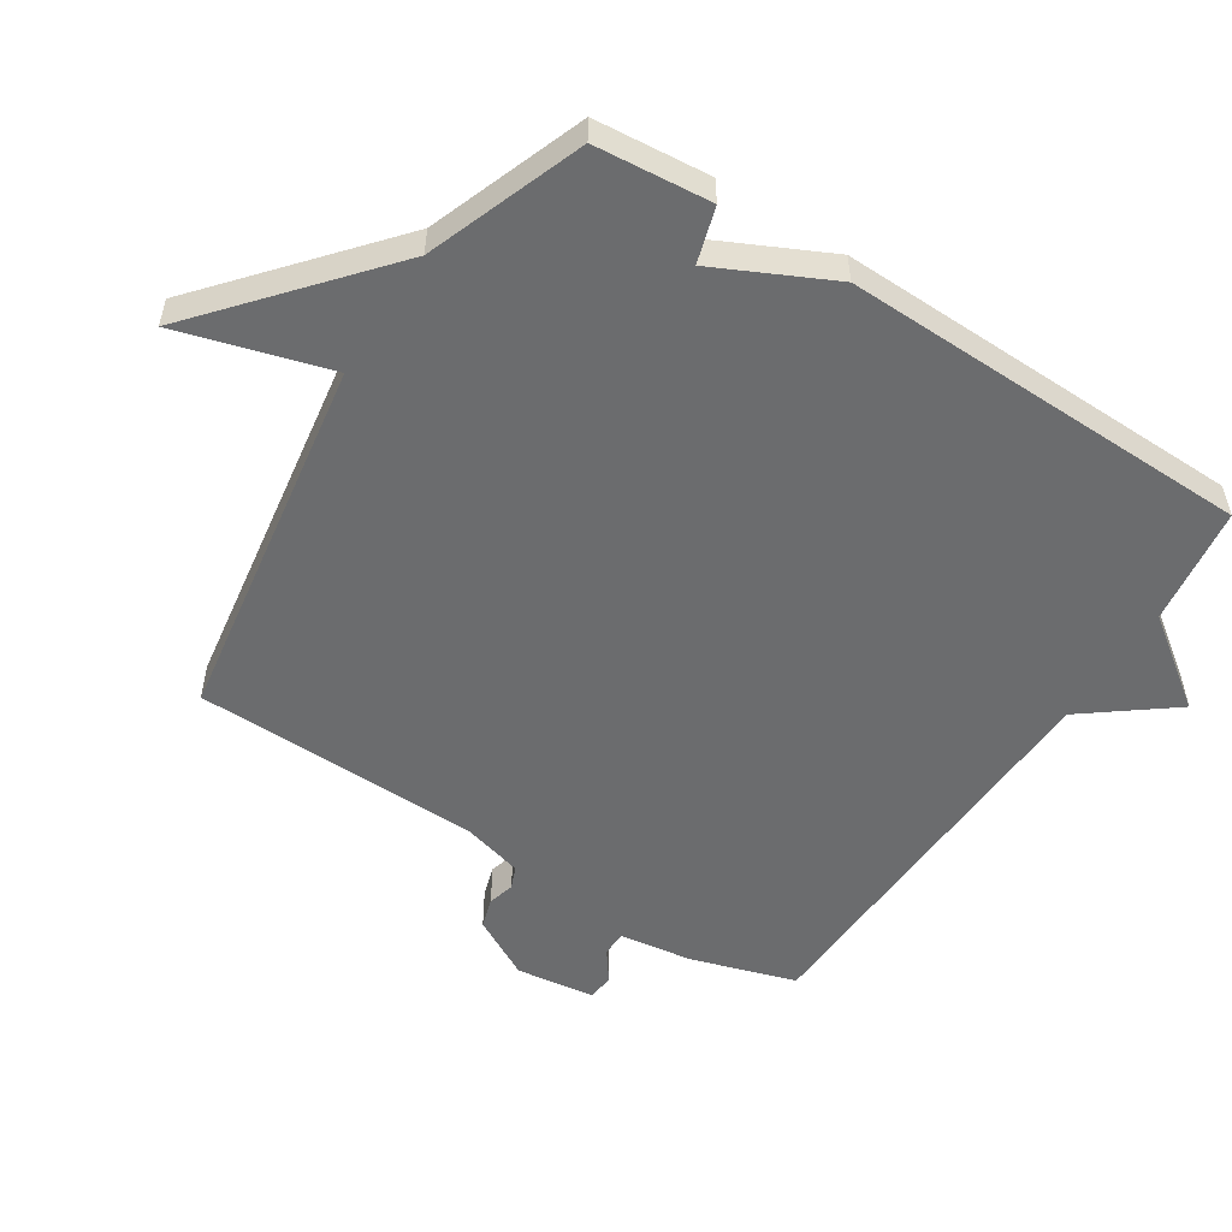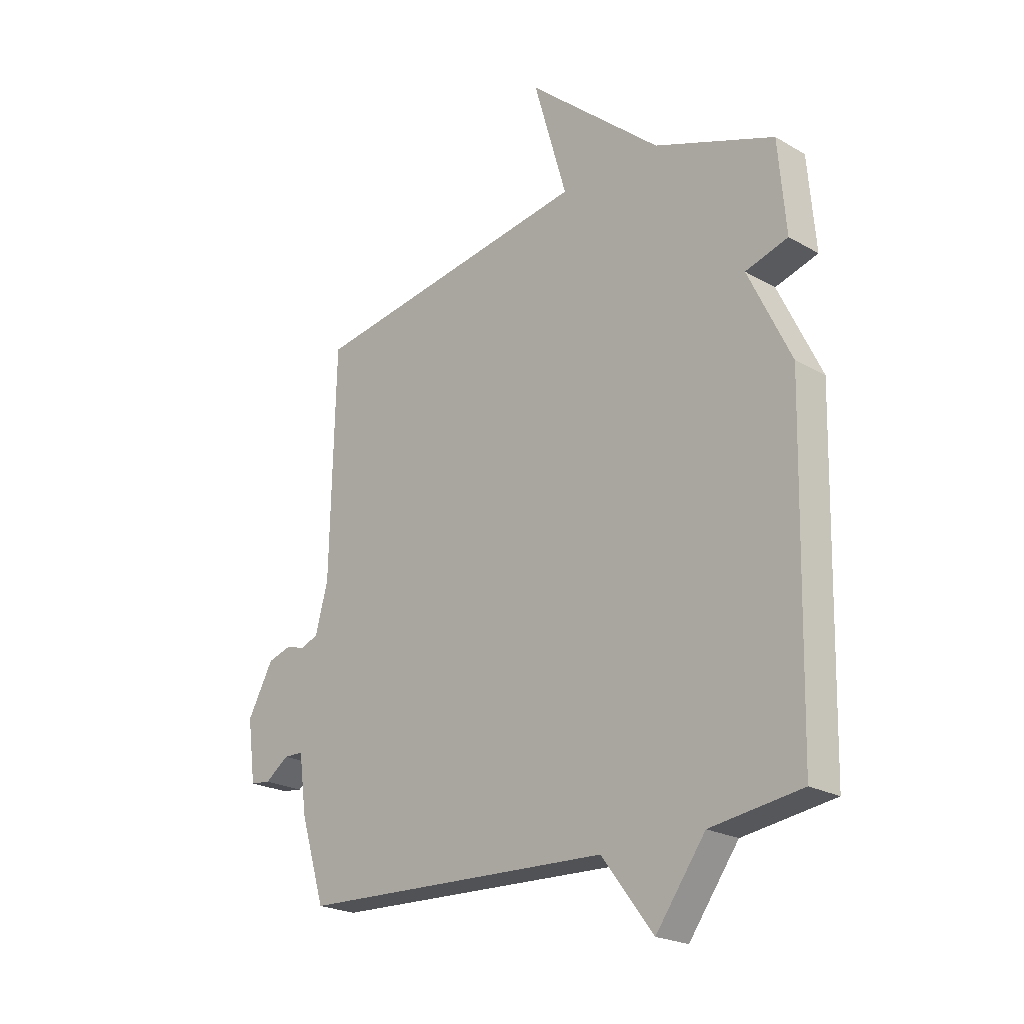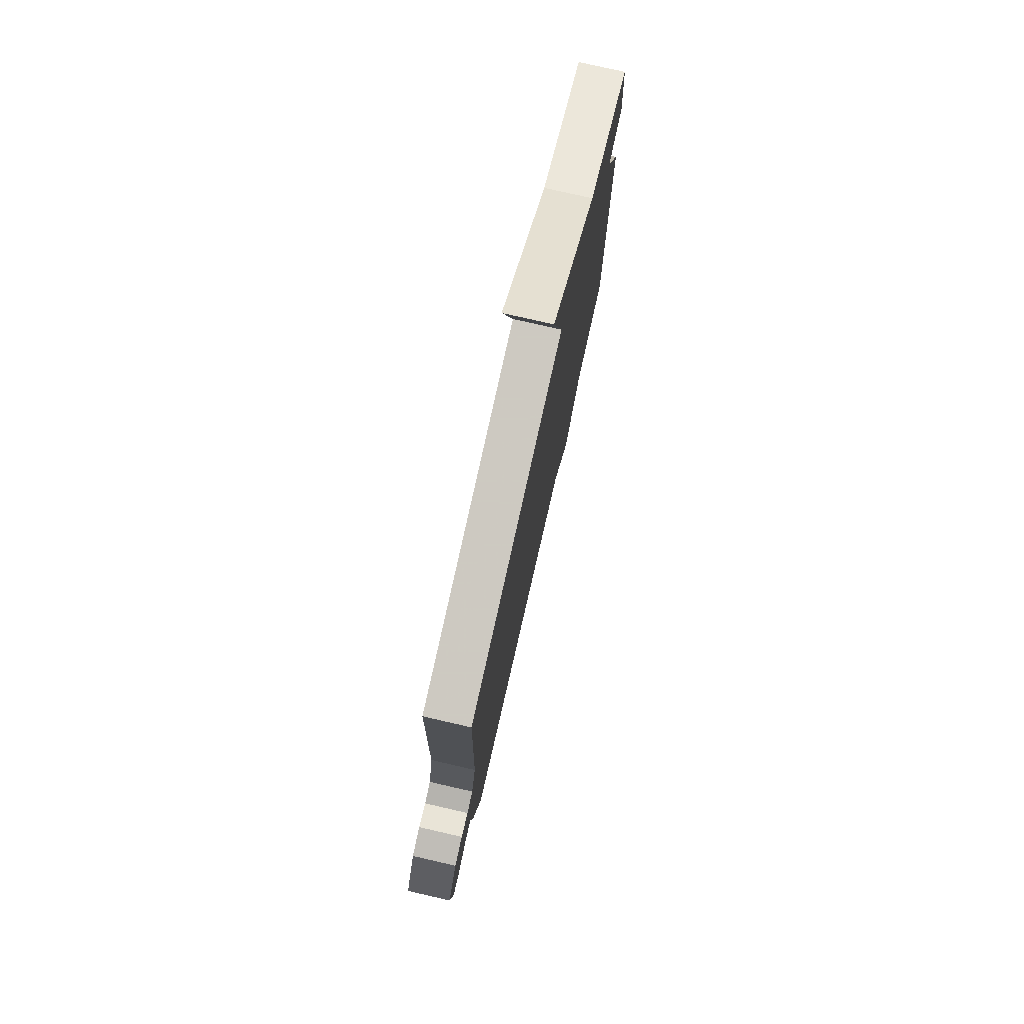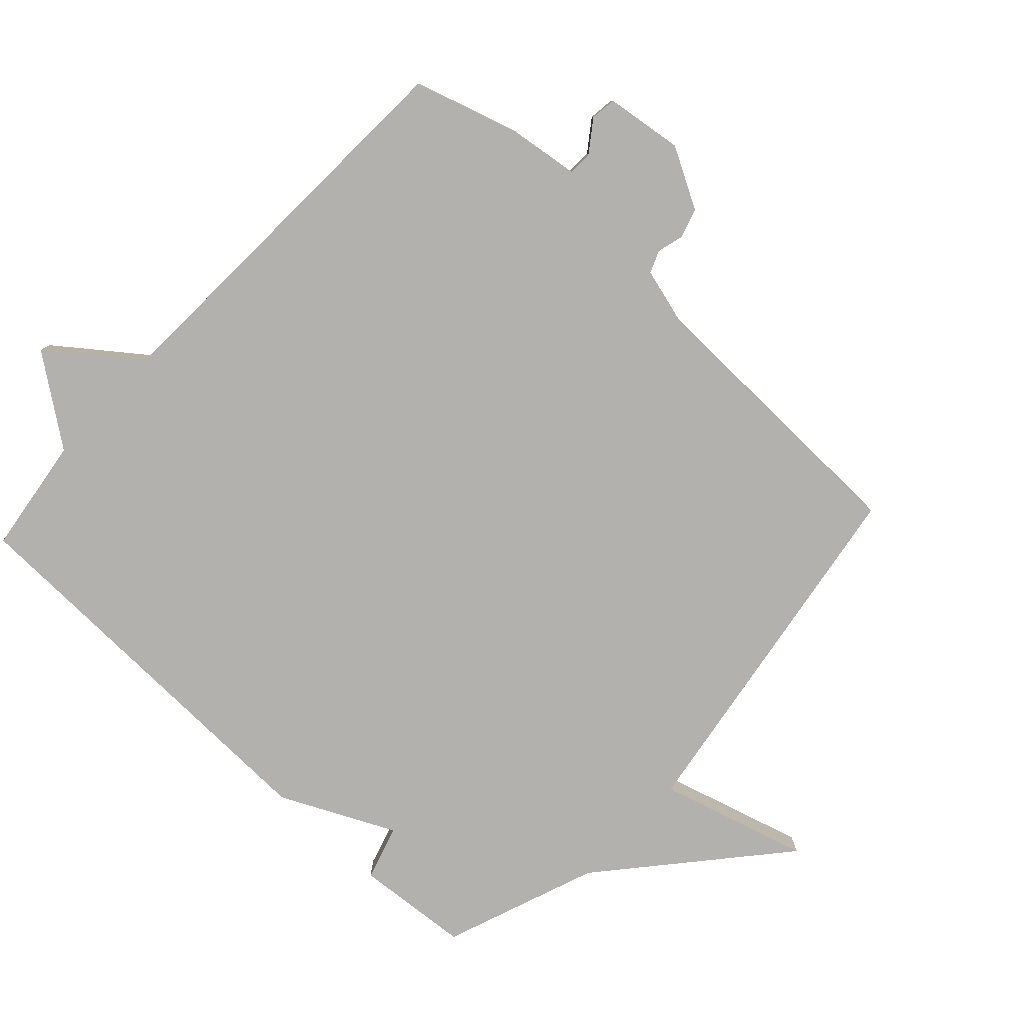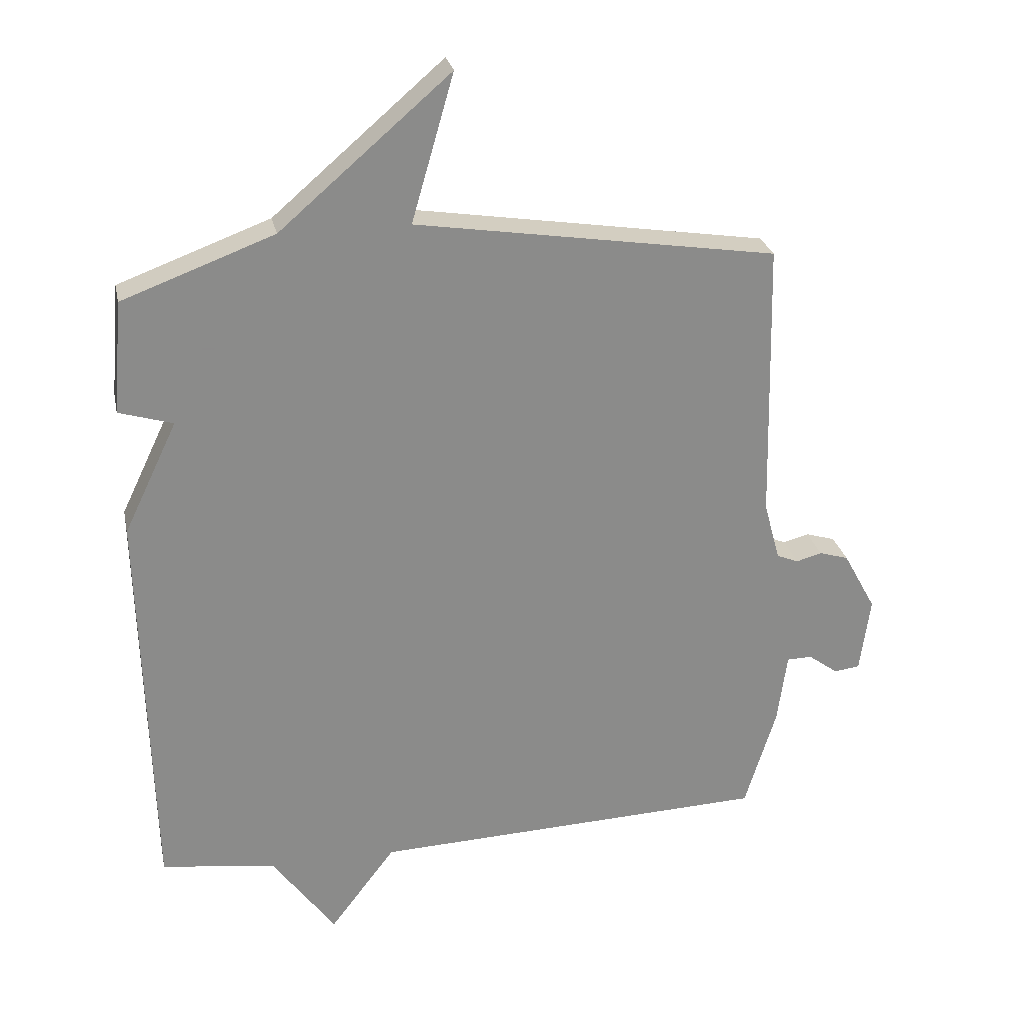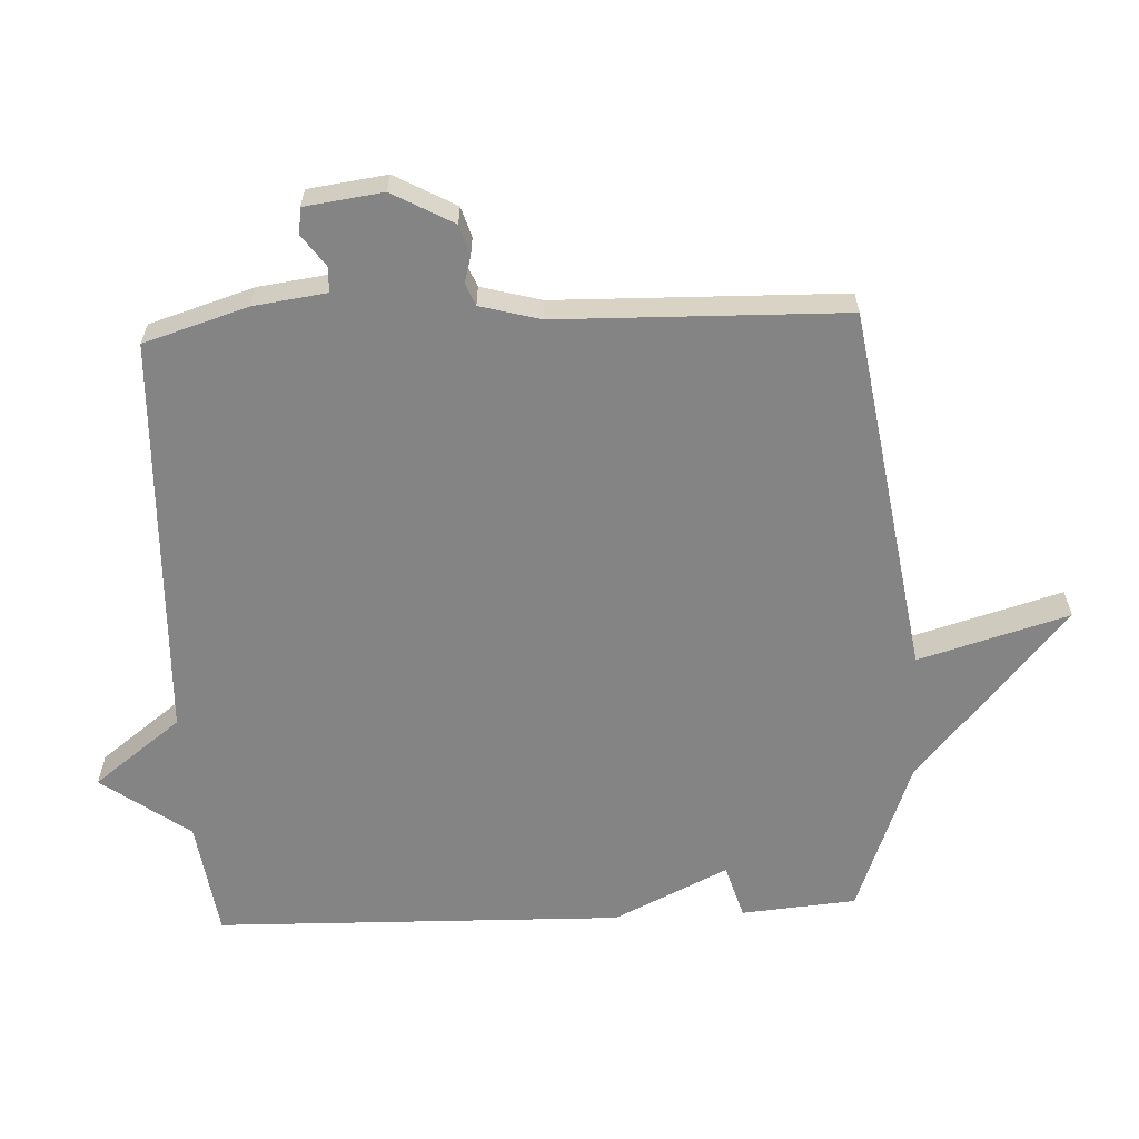
<metadata>
{"format":"obj","ext":"obj","renderer":"f3d","projection":"perspective","resolution":1024,"background":"white","views":[{"elev":-53.6,"azim":57.4,"up":"+Y"},{"elev":-22.4,"azim":45.4,"up":"+Z"},{"elev":77.2,"azim":-77.1,"up":"+Z"},{"elev":-79.3,"azim":-133.0,"up":"+Y"},{"elev":26.6,"azim":168.3,"up":"+Z"},{"elev":-61.4,"azim":-87.3,"up":"+Y"}]}
</metadata>
<code>
v 0.5 0.07 -0.5
v 0.32 0.07 -0.525
v 0.222 0.07 -0.659
v 0.12 0.07 -0.525
v -0.5 0.07 -0.5
v -0.549 0.07 -0.341
v -0.564 0.07 -0.23
v -0.603 0.07 -0.229
v -0.65 0.07 -0.263
v -0.69 0.07 -0.258
v -0.706 0.07 -0.139
v -0.655 0.07 -0.046
v -0.609 0.07 -0.032
v -0.569 0.07 -0.043
v -0.535 0.07 -0.029
v -0.51 0.07 0.063
v -0.5 0.07 0.5
v 0.063 0.07 0.588
v -0.003 0.07 0.817
v 0.263 0.07 0.588
v 0.5 0.07 0.5
v 0.515 0.07 0.324
v 0.431 0.07 0.299
v 0.515 0.07 0.124
v 0.5 0 -0.5
v 0.32 0 -0.525
v 0.222 0 -0.659
v 0.12 0 -0.525
v -0.5 0 -0.5
v -0.549 0 -0.341
v -0.564 0 -0.23
v -0.603 0 -0.229
v -0.65 0 -0.263
v -0.69 0 -0.258
v -0.706 0 -0.139
v -0.655 0 -0.046
v -0.609 0 -0.032
v -0.569 0 -0.043
v -0.535 0 -0.029
v -0.51 0 0.063
v -0.5 0 0.5
v 0.063 0 0.588
v -0.003 0 0.817
v 0.263 0 0.588
v 0.5 0 0.5
v 0.515 0 0.324
v 0.431 0 0.299
v 0.515 0 0.124
f 23 24 1 2
f 20 21 22 23
f 18 19 20 23
f 18 23 2
f 17 18 2
f 16 17 2
f 15 16 2
f 14 15 2
f 12 13 14
f 11 12 14
f 10 11 14
f 9 10 14
f 8 9 14
f 7 8 14
f 7 14 2
f 6 7 2
f 5 6 2
f 4 5 2
f 2 3 4
f 26 25 48 47
f 47 46 45 44
f 47 44 43 42
f 26 47 42
f 26 42 41
f 26 41 40
f 26 40 39
f 26 39 38
f 38 37 36
f 38 36 35
f 38 35 34
f 38 34 33
f 38 33 32
f 38 32 31
f 26 38 31
f 26 31 30
f 26 30 29
f 26 29 28
f 28 27 26
f 1 25 26 2
f 2 26 27 3
f 3 27 28 4
f 4 28 29 5
f 5 29 30 6
f 6 30 31 7
f 7 31 32 8
f 8 32 33 9
f 9 33 34 10
f 10 34 35 11
f 11 35 36 12
f 12 36 37 13
f 13 37 38 14
f 14 38 39 15
f 15 39 40 16
f 16 40 41 17
f 17 41 42 18
f 18 42 43 19
f 19 43 44 20
f 20 44 45 21
f 21 45 46 22
f 22 46 47 23
f 23 47 48 24
f 24 48 25 1

</code>
